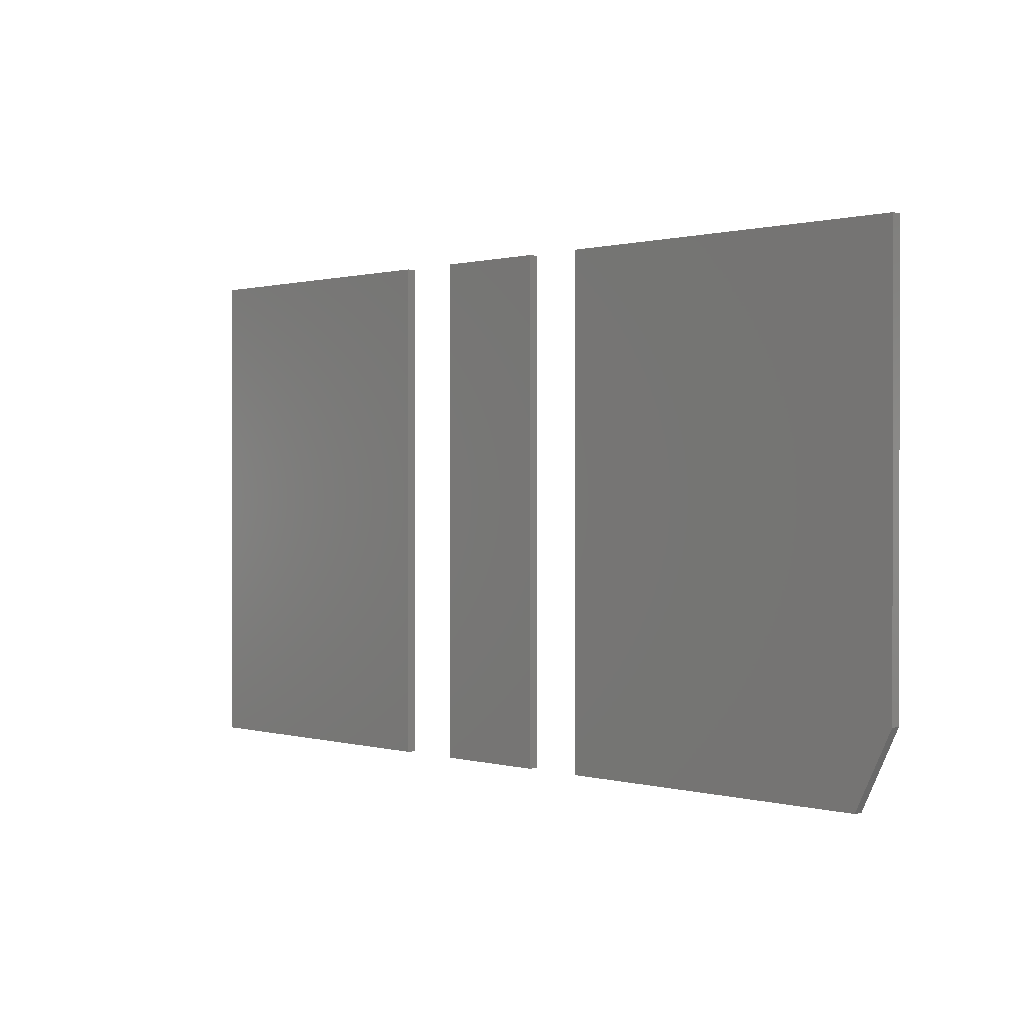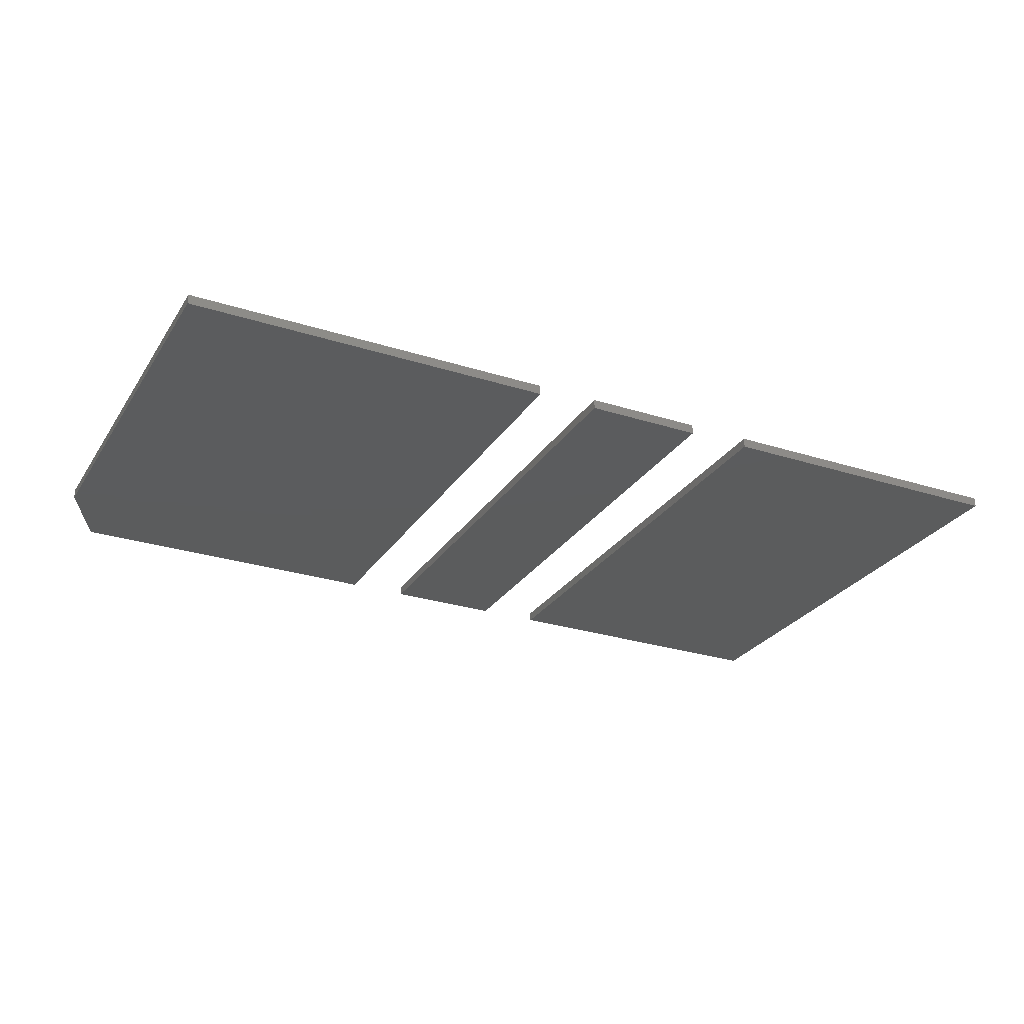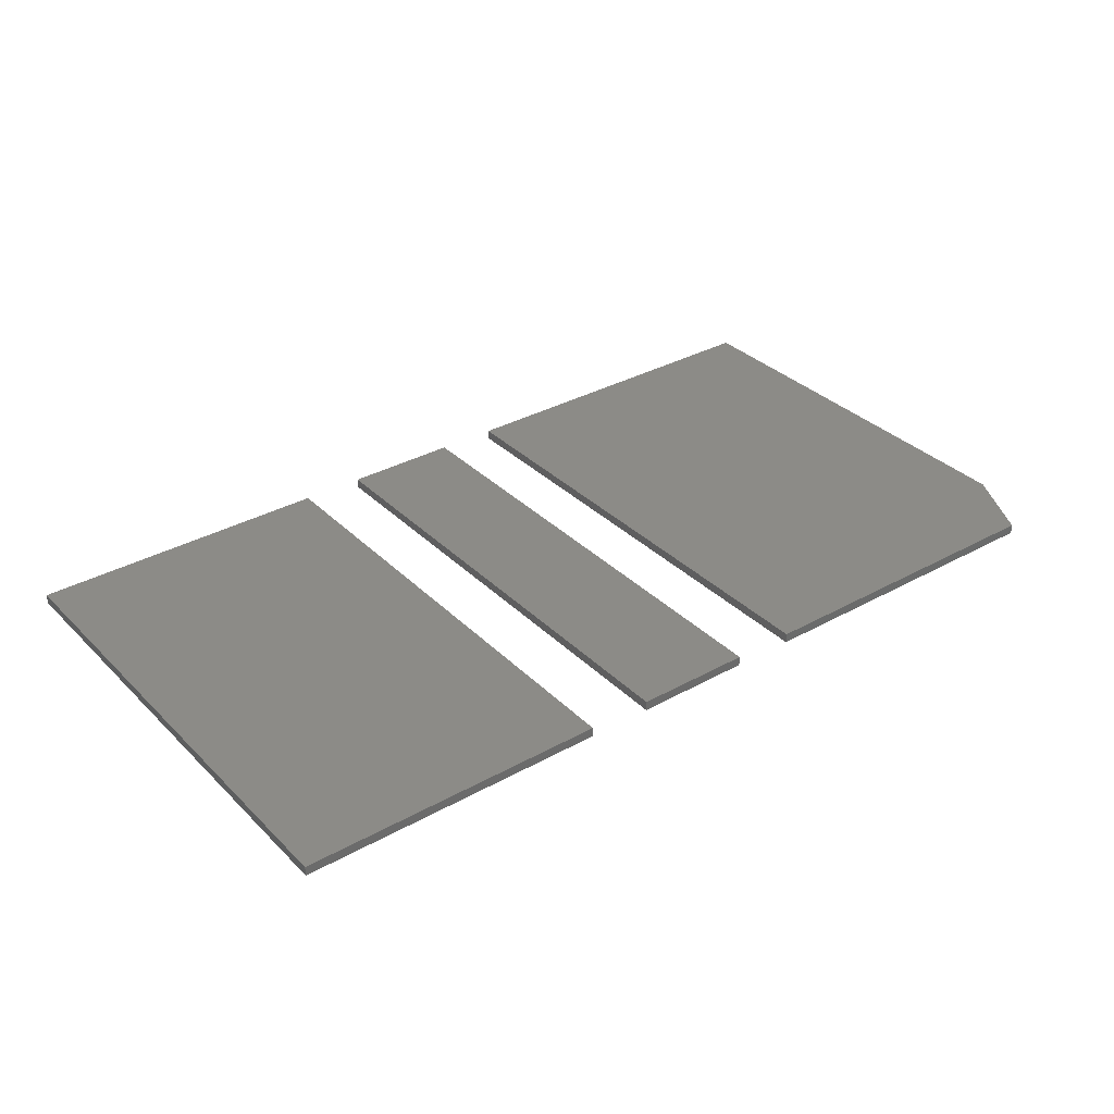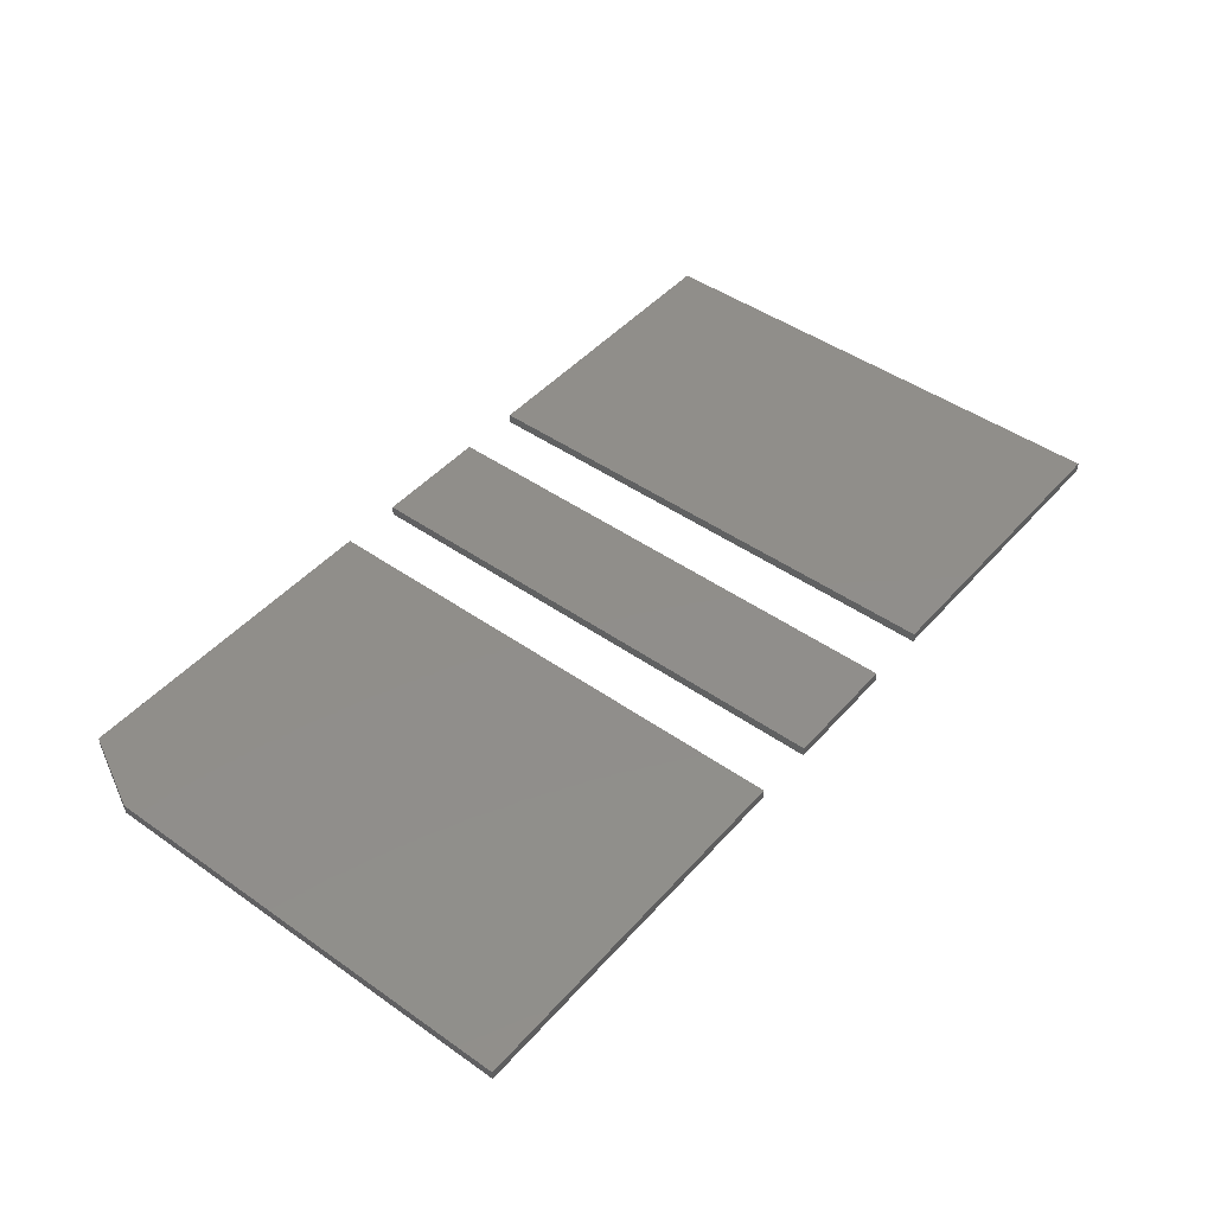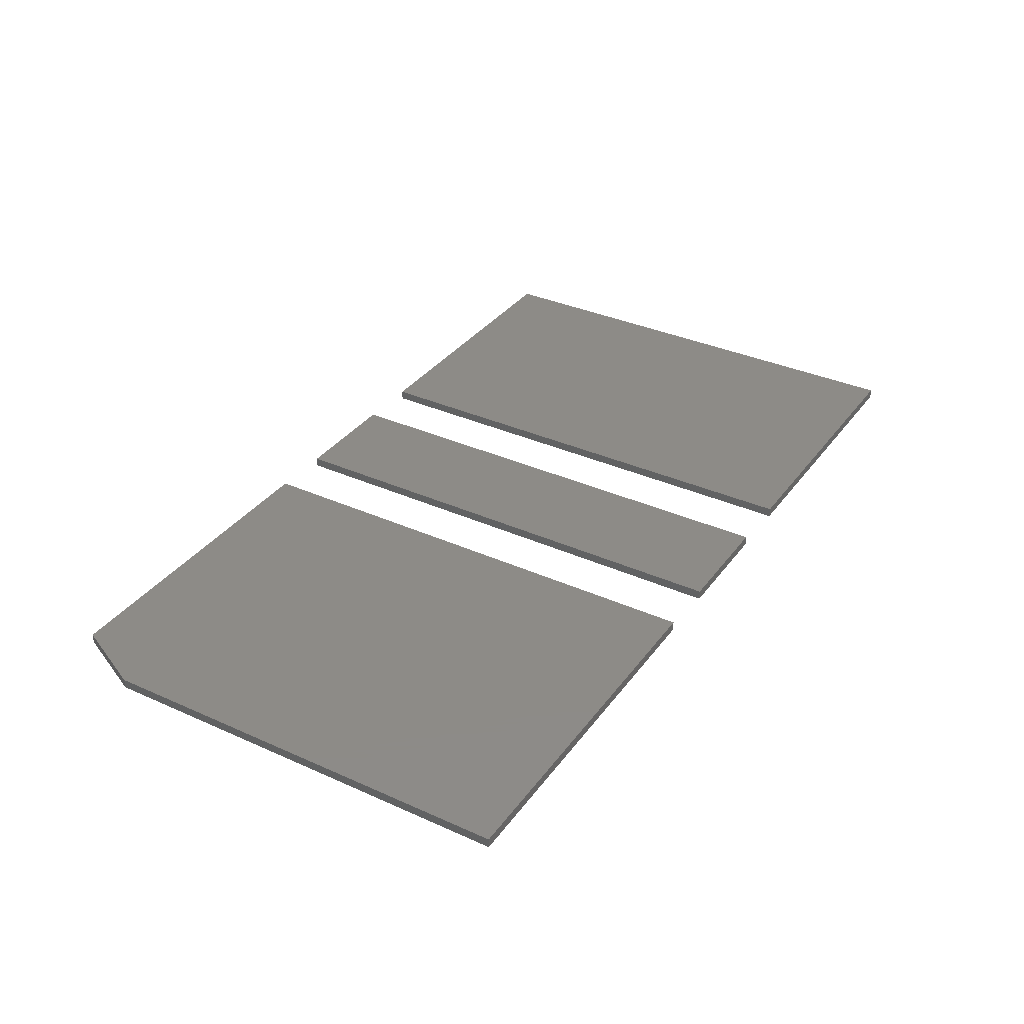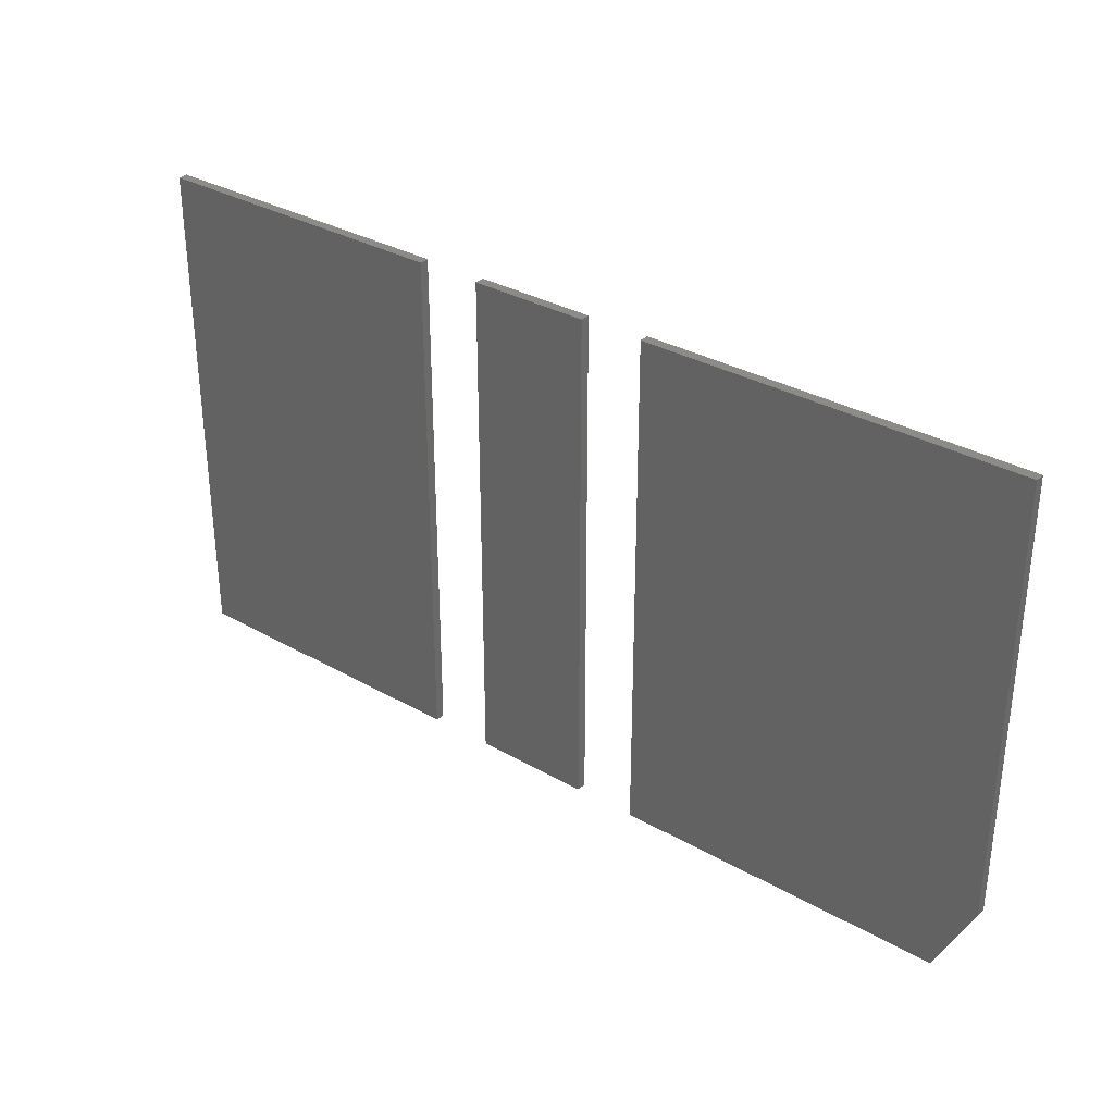
<metadata>
{"format":"stl","ext":"stl","renderer":"f3d","projection":"perspective","resolution":1024,"background":"white","views":[{"elev":0.6,"azim":-134.2,"up":"+Z"},{"elev":-27.4,"azim":-26.2,"up":"+Y"},{"elev":33.6,"azim":142.7,"up":"+Y"},{"elev":46.1,"azim":-51.2,"up":"+Y"},{"elev":34.7,"azim":-58.9,"up":"+Y"},{"elev":32.6,"azim":-141.6,"up":"+Z"}]}
</metadata>
<code>
# stl→obj: 26 verts, 40 faces
v 0.5 -0.007812 0
v 0.7528 -0.007812 -1.548e-17
v 0.5 -0.007812 0.4141
v 0.7528 -0.007812 0.4141
v 0.5 0 0
v 0.5 2.815e-33 0.4141
v 0.7528 2.807e-17 -1.548e-17
v 0.7528 2.807e-17 0.4141
v 0.3516 -0.007812 0
v 0.4475 -0.007812 -5.871e-18
v 0.3516 -0.007812 0.4141
v 0.4475 -0.007812 0.4141
v 0.3516 0 0
v 0.3516 1.407e-33 0.4141
v 0.4475 5.323e-18 -5.871e-18
v 0.4475 5.323e-18 0.4141
v 0.3007 -0.007812 0.4141
v 2.535e-17 -0.007812 0.4141
v 0.3007 -0.007812 -1.842e-17
v 3.827e-18 -0.007812 0.0625
v 0.03125 -0.007812 -1.914e-18
v 0.03125 0 -1.914e-18
v 3.827e-18 0 0.0625
v 0.3007 0 -1.842e-17
v 2.535e-17 0 0.4141
v 0.3007 0 0.4141
f 1 2 3
f 3 2 4
f 5 6 7
f 7 6 8
f 3 6 1
f 1 6 5
f 4 8 3
f 3 8 6
f 2 7 4
f 4 7 8
f 1 5 2
f 2 5 7
f 9 10 11
f 11 10 12
f 13 14 15
f 15 14 16
f 11 14 9
f 9 14 13
f 12 16 11
f 11 16 14
f 10 15 12
f 12 15 16
f 9 13 10
f 10 13 15
f 17 18 19
f 19 18 20
f 19 20 21
f 22 23 24
f 24 23 25
f 24 25 26
f 18 25 20
f 20 25 23
f 21 22 19
f 19 22 24
f 21 20 22
f 22 20 23
f 17 26 18
f 18 26 25
f 19 24 17
f 17 24 26

</code>
